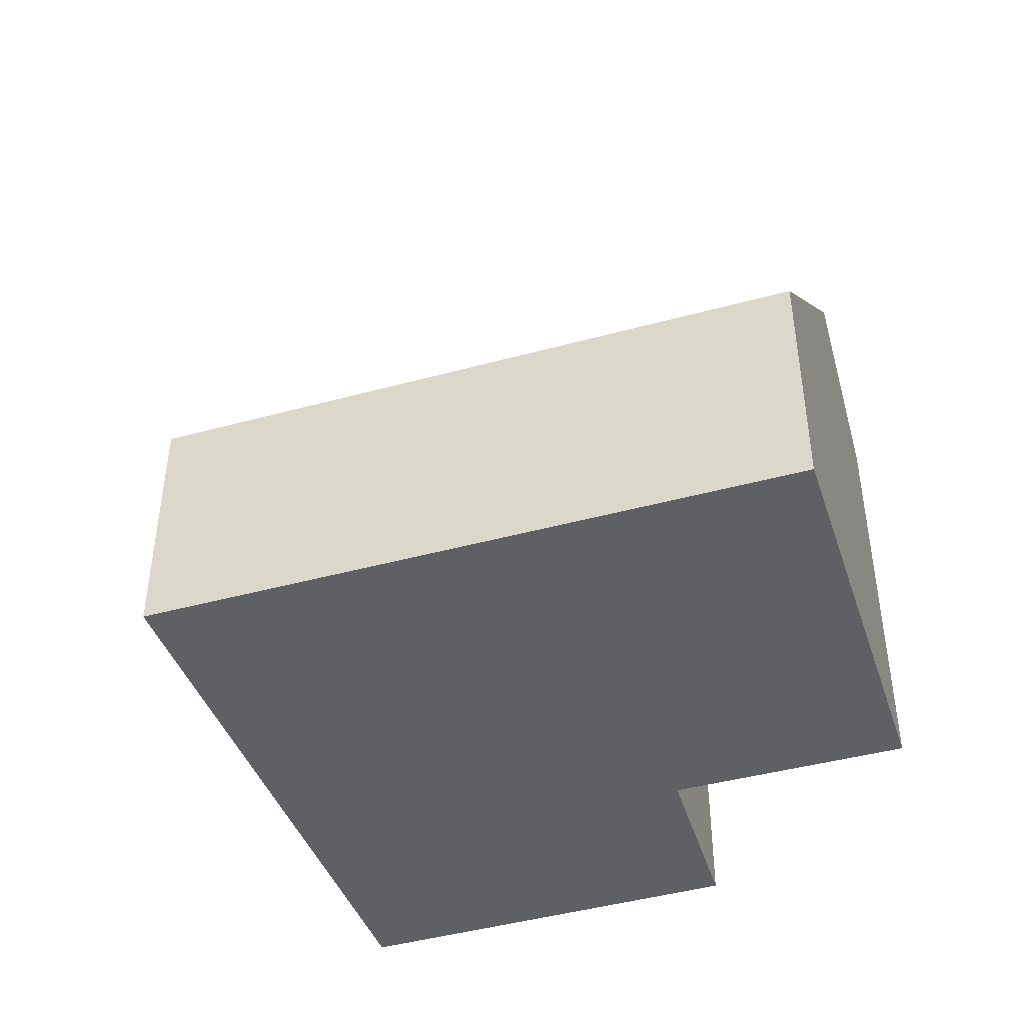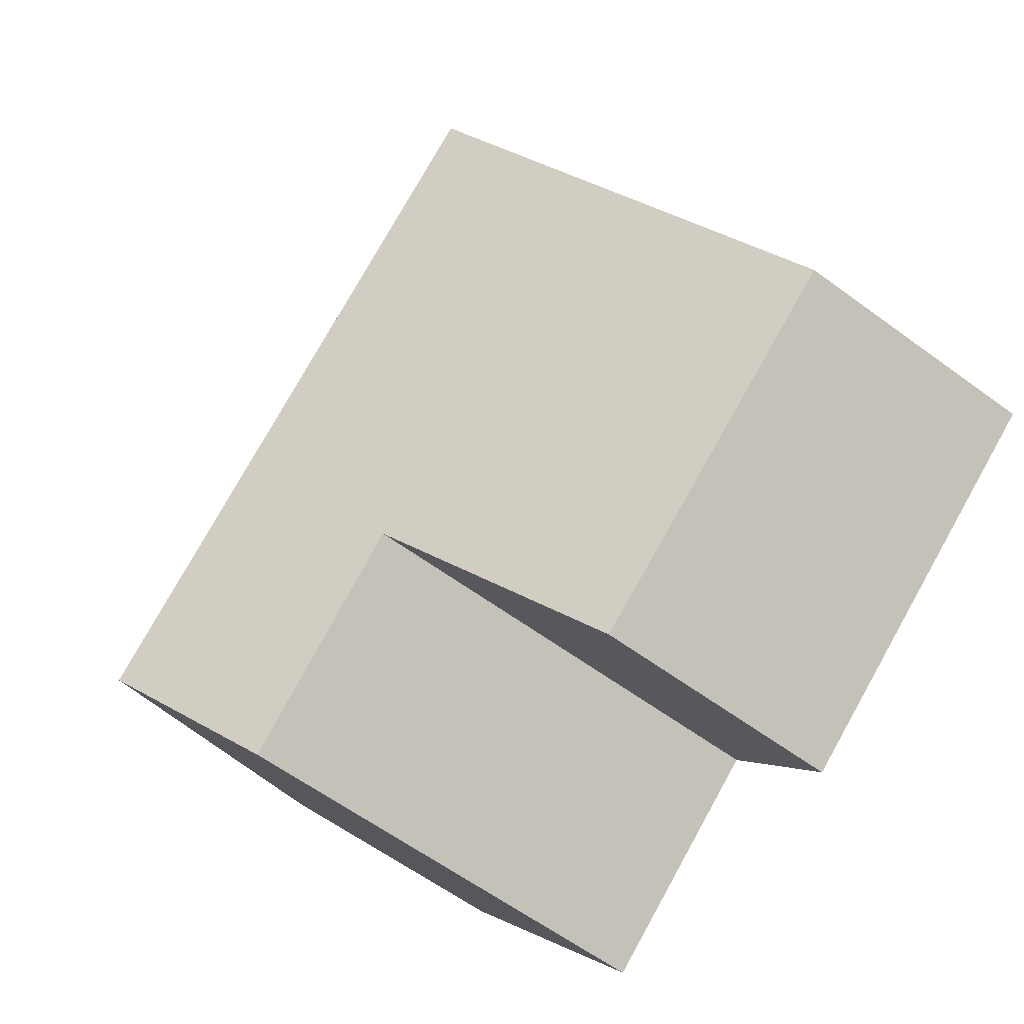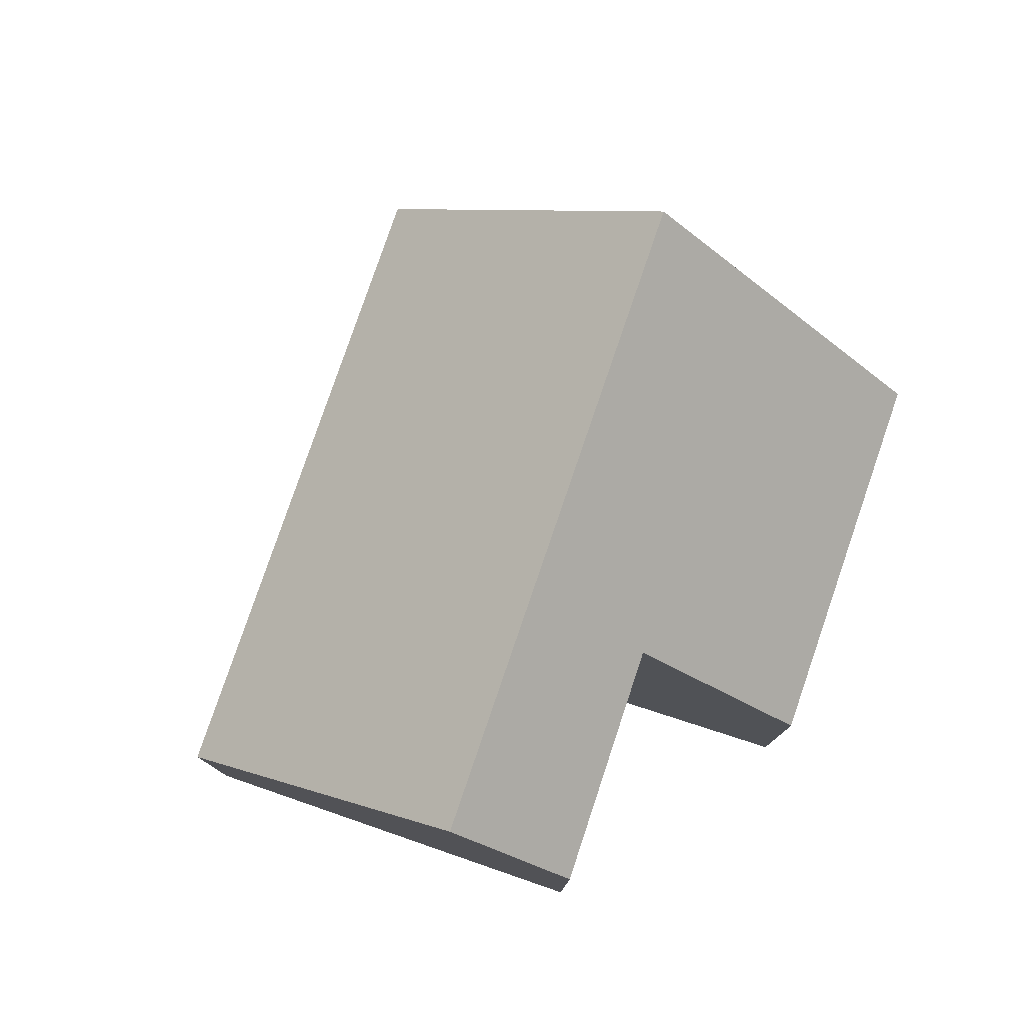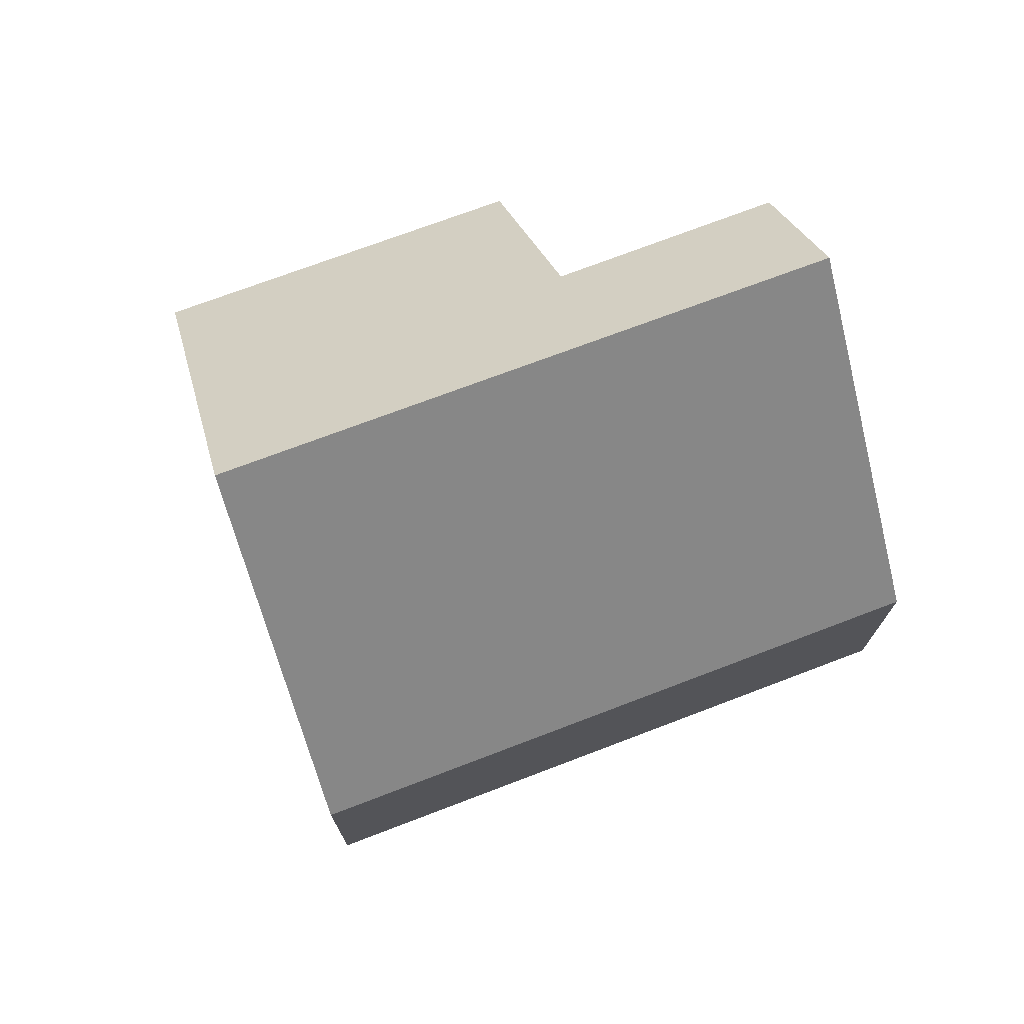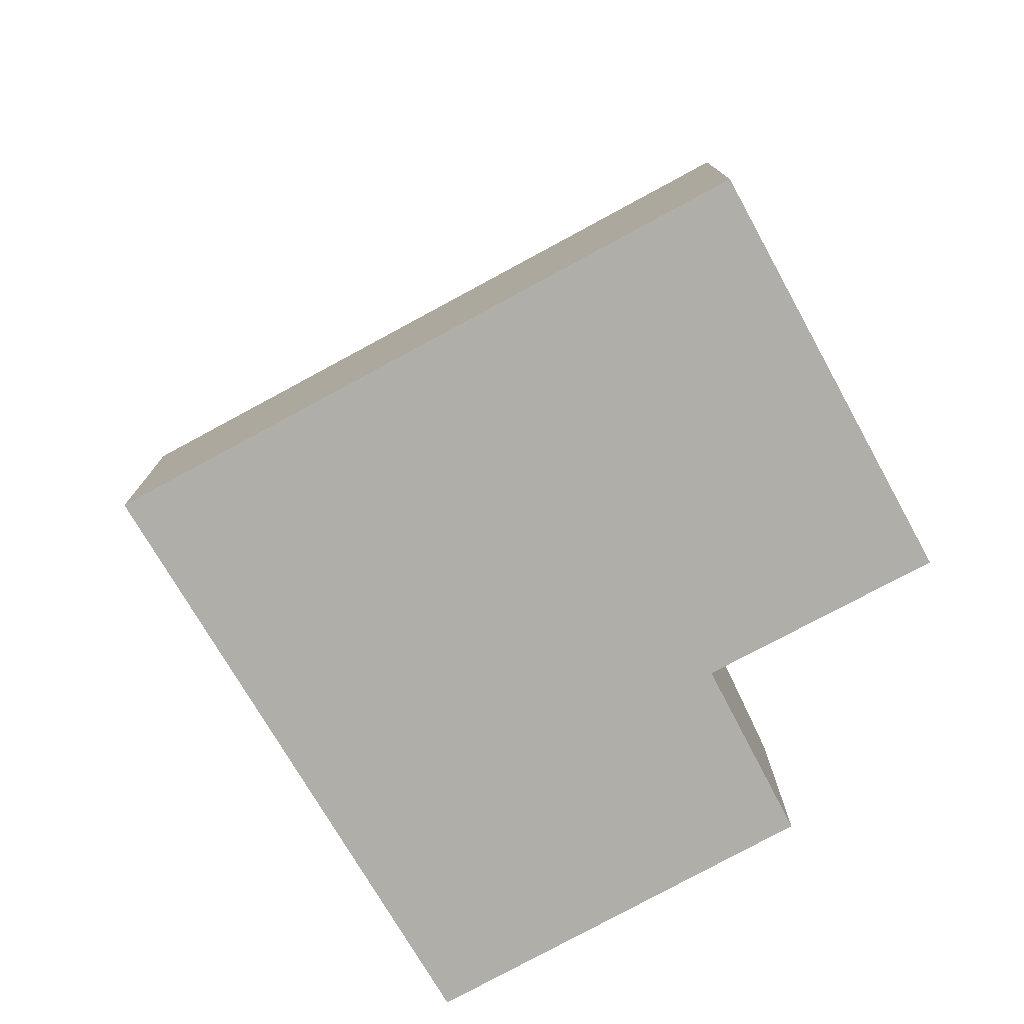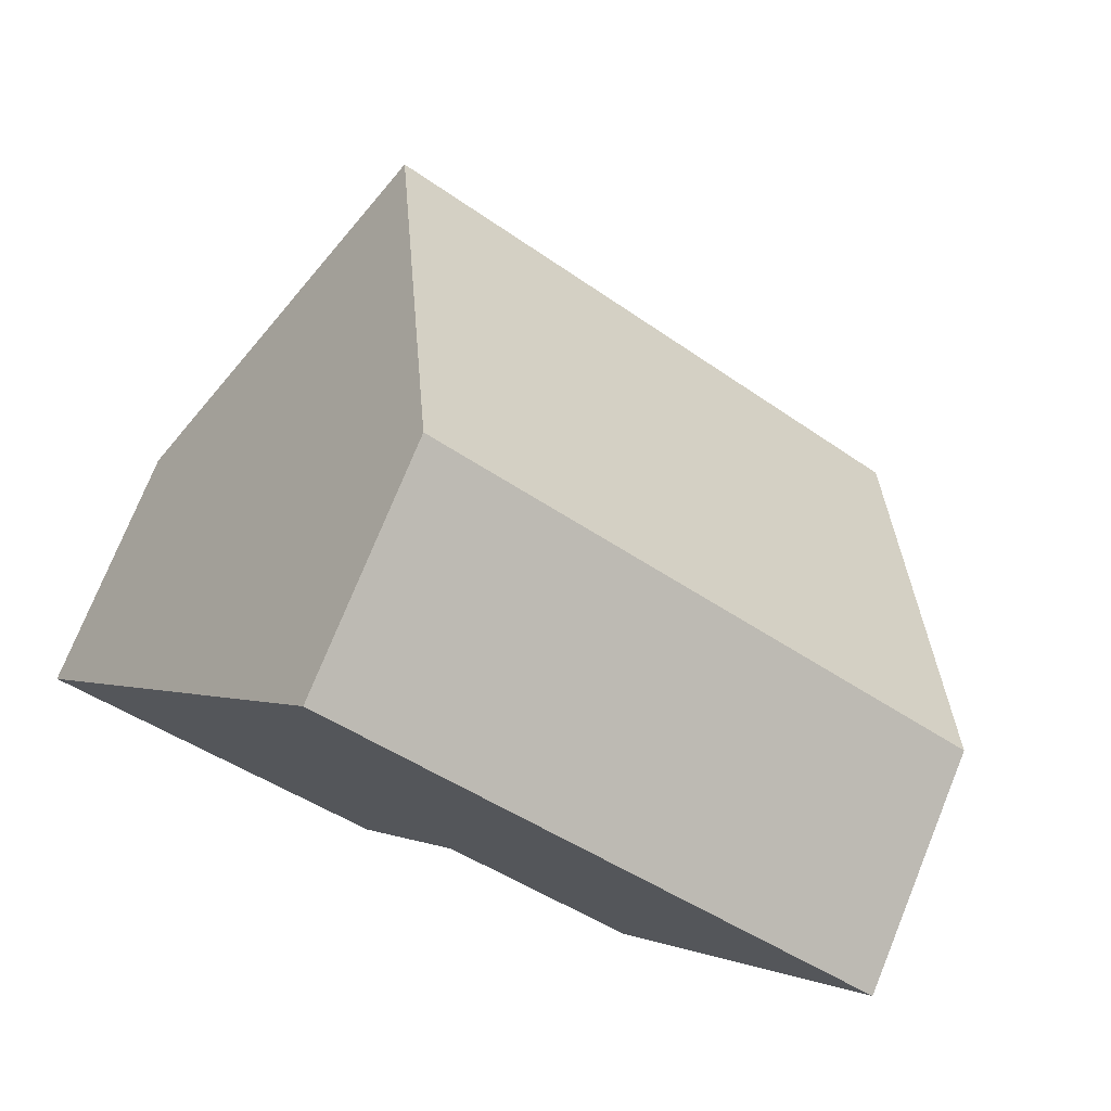
<metadata>
{"format":"obj","ext":"obj","renderer":"f3d","projection":"perspective","resolution":1024,"background":"white","views":[{"elev":-44.6,"azim":52.7,"up":"+Y"},{"elev":-62.0,"azim":-126.6,"up":"+Z"},{"elev":78.6,"azim":143.8,"up":"+Y"},{"elev":74.1,"azim":14.3,"up":"+Y"},{"elev":-77.5,"azim":63.5,"up":"+Y"},{"elev":76.0,"azim":22.2,"up":"+Z"}]}
</metadata>
<code>
v  2.8 9.526 4.365
v  14.85 4.294 2.221
v  11.92 9.504 -2
v  5.599 4.273 8.731
v  0 4.273 2.616e-16
v  7.378 7.413 -1.354
v  5.567 4.286 -3.852
v  10.72 7.368 -3.73
v  5.567 2.359e-16 -3.852
v  0 0 0
v  7.378 8.291e-17 -1.354
v  10.72 2.284e-16 -3.73
v  2.8 -2.673e-16 4.365
v  5.599 -5.346e-16 8.731
v  14.85 -1.36e-16 2.221
v  11.92 1.225e-16 -2
g defaultobject
f 1 2 3
f 2 1 4
f 5 6 7
f 6 3 8
f 3 6 1
f 1 6 5
f 9 5 7
f 5 9 10
f 8 11 6
f 11 8 12
f 10 1 5
f 1 10 4
f 4 10 13
f 4 13 14
f 4 15 2
f 15 4 14
f 15 3 2
f 3 15 8
f 8 15 16
f 8 16 12
f 11 7 6
f 7 11 9
f 9 13 10
f 13 9 14
f 14 9 11
f 14 11 12
f 14 12 15
f 15 12 16

</code>
